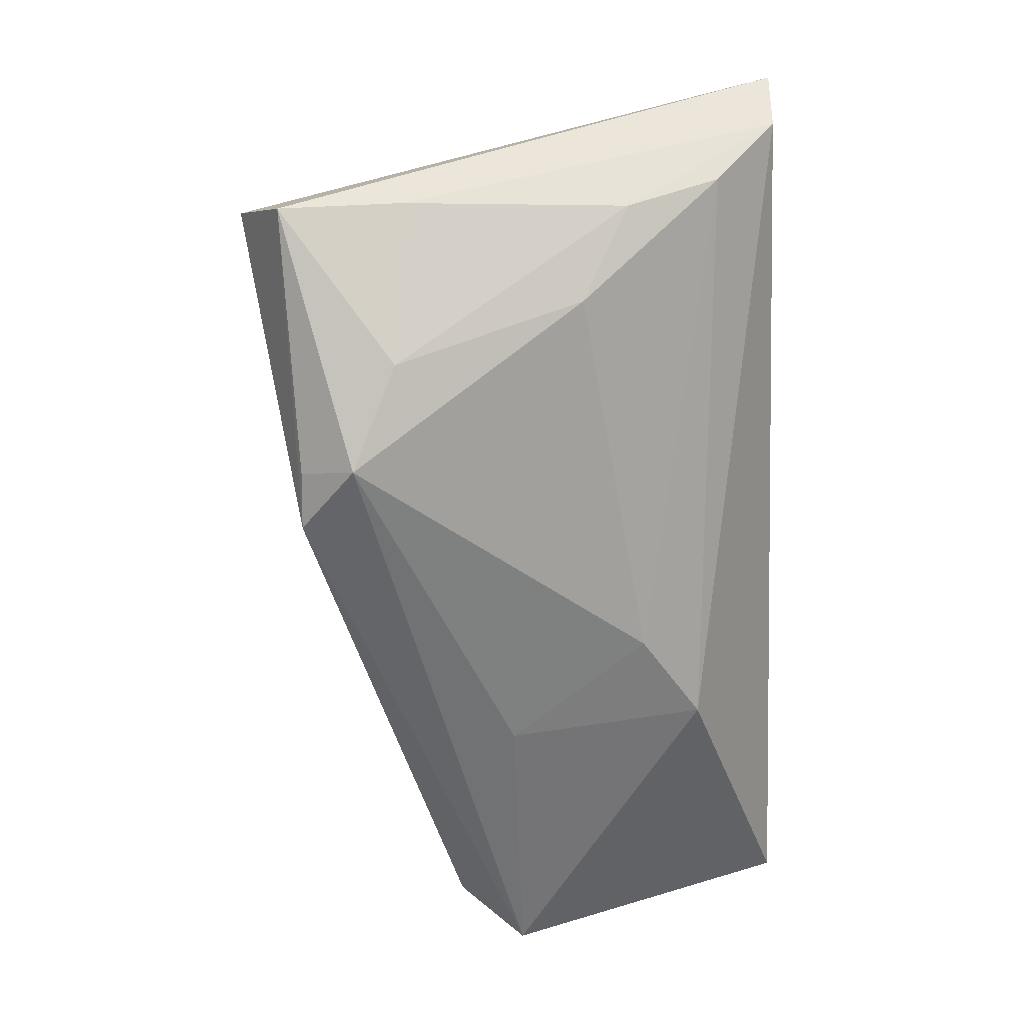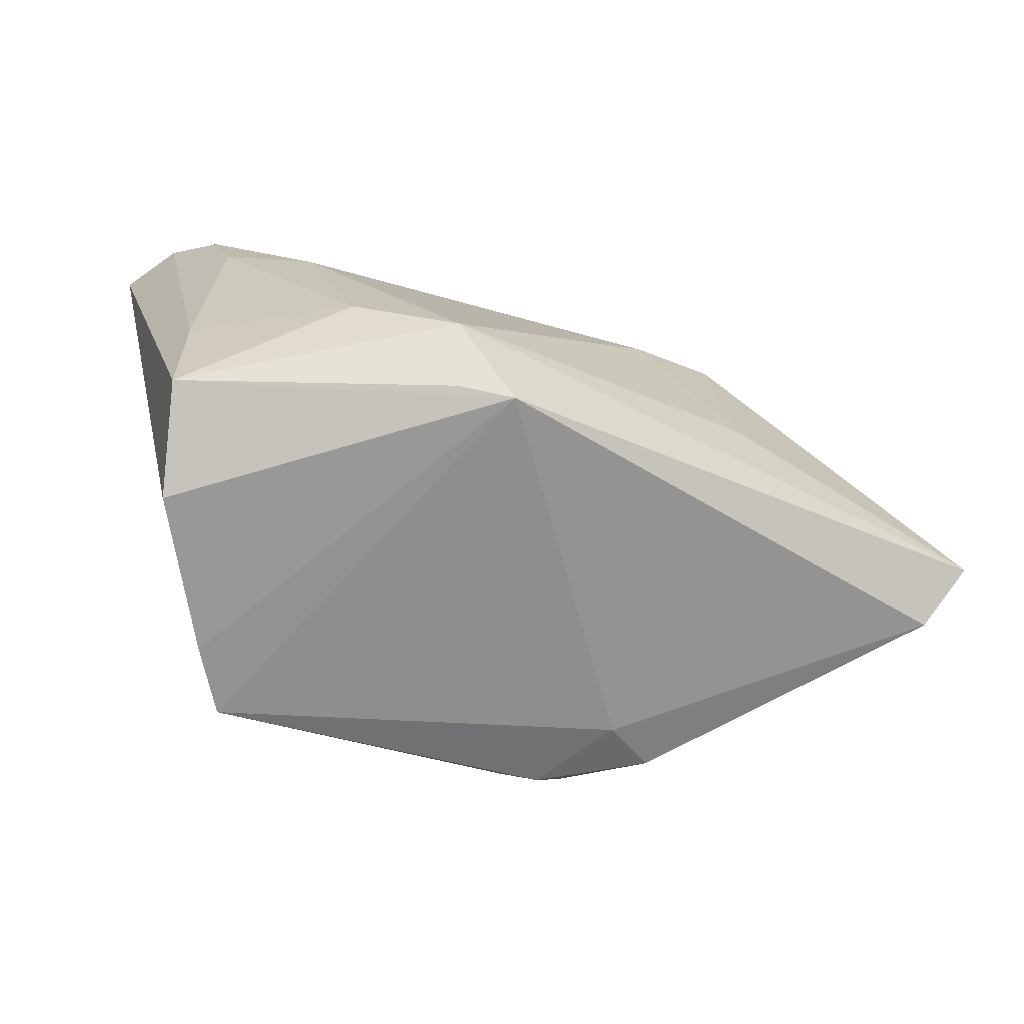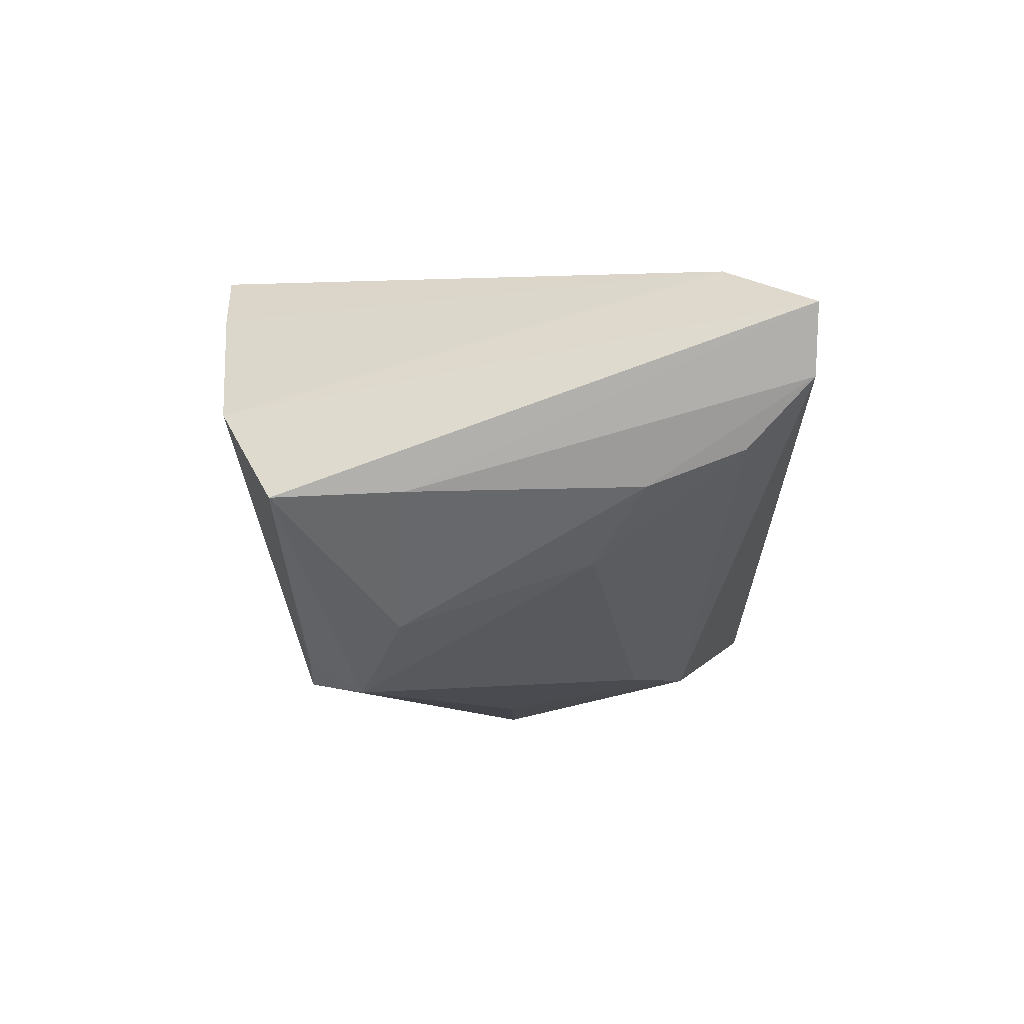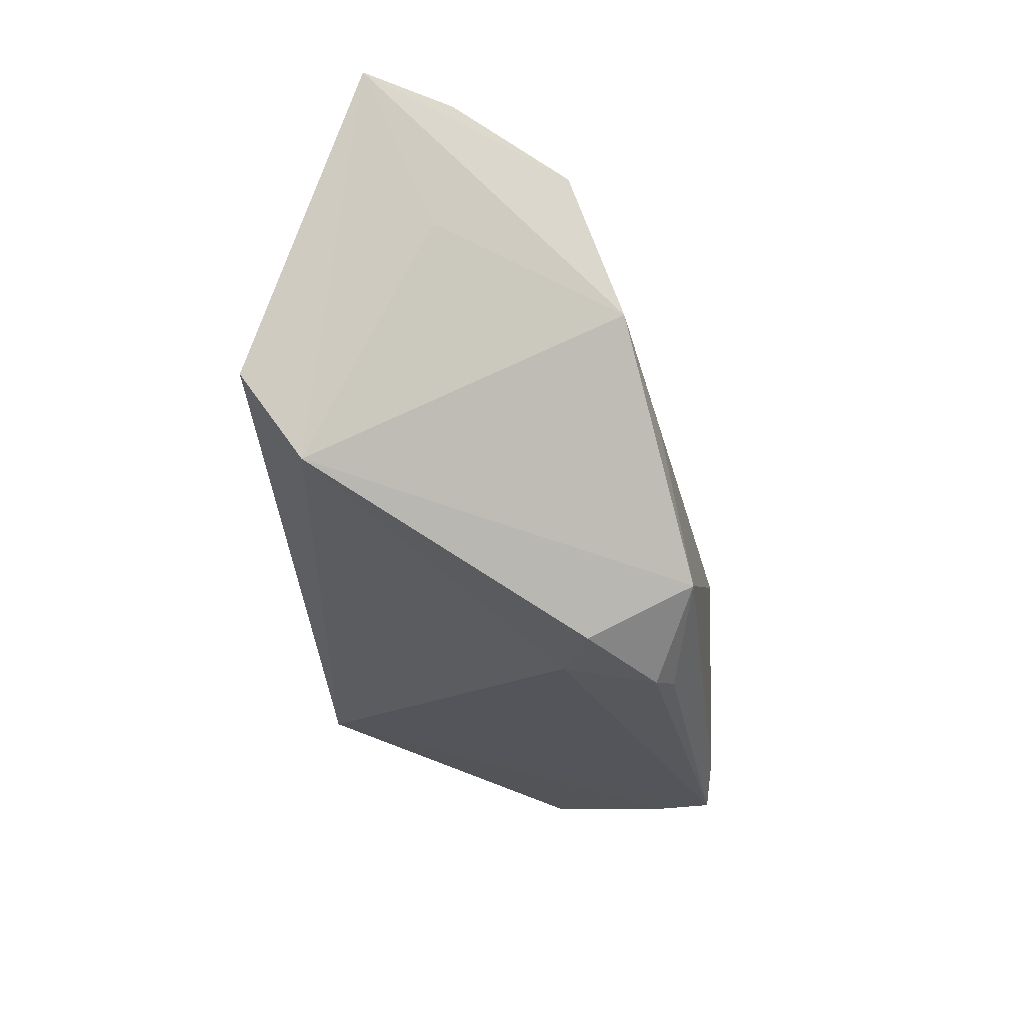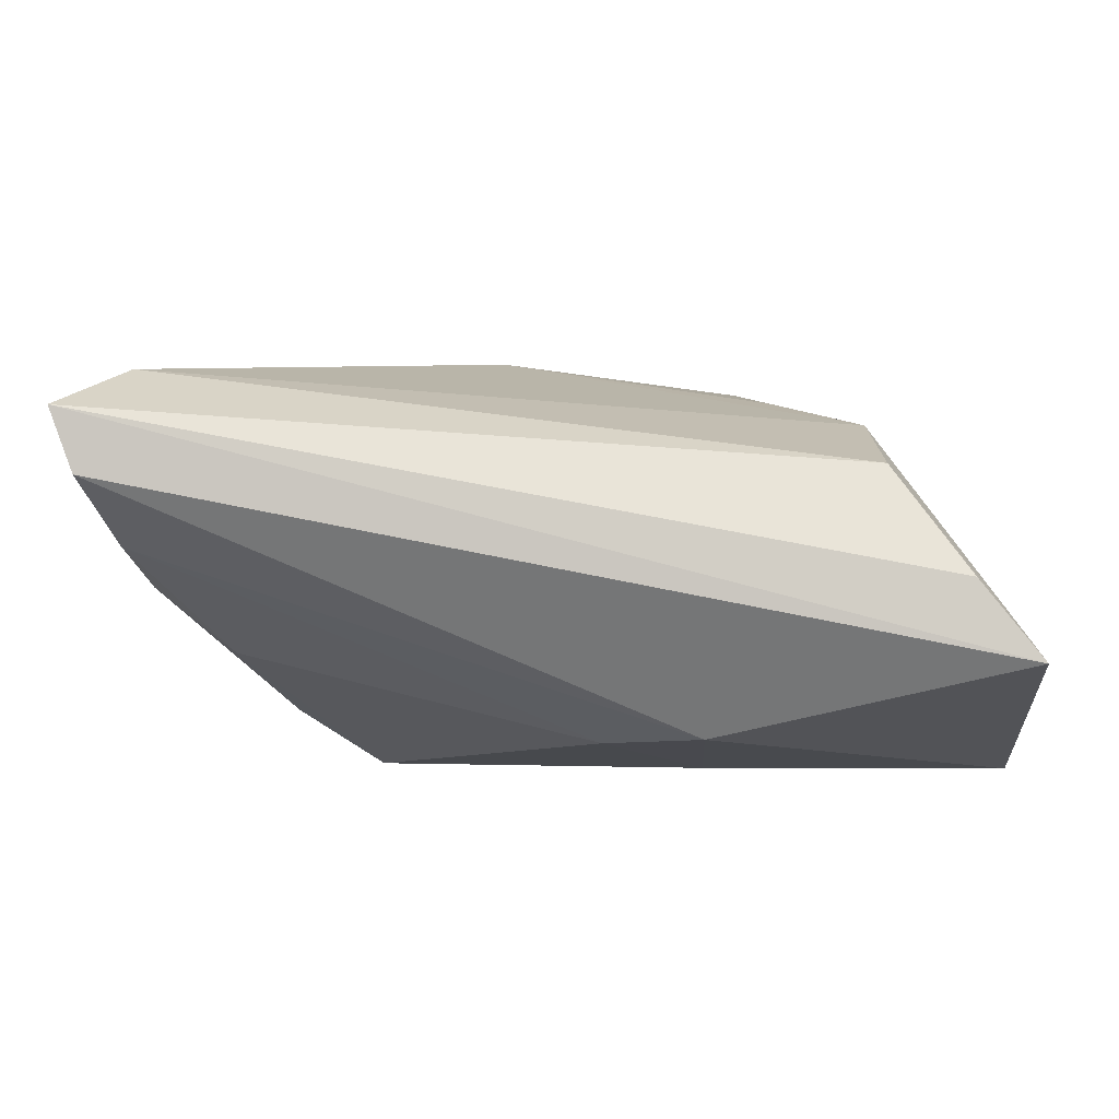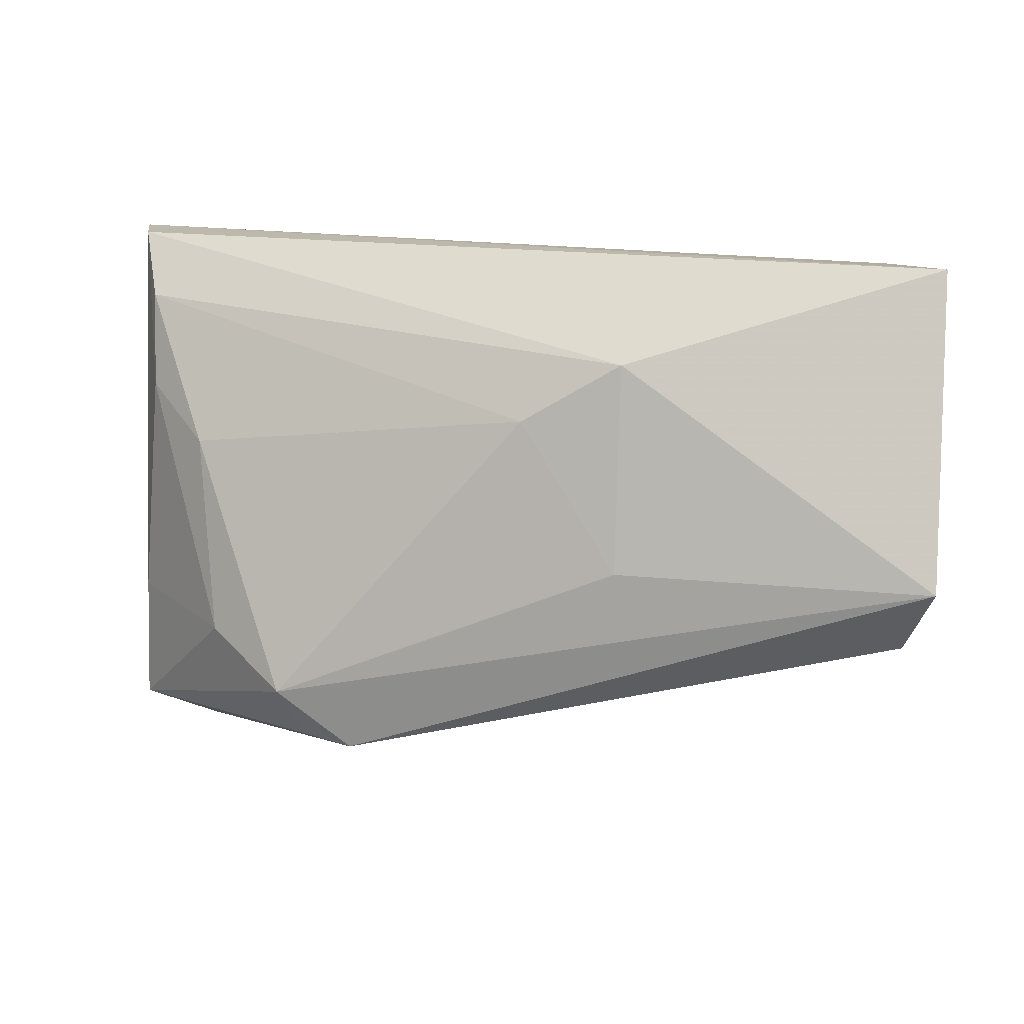
<metadata>
{"format":"obj","ext":"obj","renderer":"f3d","projection":"perspective","resolution":1024,"background":"white","views":[{"elev":-55.5,"azim":92.5,"up":"+Z"},{"elev":-60.7,"azim":146.8,"up":"+Y"},{"elev":-8.4,"azim":91.2,"up":"+Z"},{"elev":-16.9,"azim":-86.8,"up":"+Y"},{"elev":-3.6,"azim":-177.0,"up":"+Z"},{"elev":13.8,"azim":-168.1,"up":"+Y"}]}
</metadata>
<code>
v -0.01716 -0.0004783 -0.02511
v -0.01115 -0.02488 0.01974
v 0.05317 0.03379 0.01472
v -0.04744 0.01823 -0.005849
v -0.01711 0.02303 -0.02127
v 0.05037 0.03364 0.007159
v -0.01513 -0.02561 0.01765
v -0.03674 0.02825 0.008482
v 0.03009 -0.03333 0.01858
v 0.02352 -0.01733 -0.02511
v 0.0373 0.00998 -0.01143
v 0.007281 -0.008432 0.02511
v 0.04573 0.01561 -0.004032
v -0.02157 -0.01576 0.022
v 0.04683 0.02645 -0.0001345
v -0.02608 -0.02283 0.0099
v 0.04633 0.02419 0.01991
v -0.05265 0.03379 -0.01314
v 0.04781 -0.02532 -0.005424
v 0.04758 -0.01072 -0.00479
v 0.04252 -0.03137 0.004715
v 0.015 -0.02416 -0.02363
v 0.01857 -0.02937 0.02507
v -0.04966 -0.009001 -0.01899
v -0.02566 0.002004 0.01844
v -0.01907 -0.02468 0.006993
v -0.00563 0.0162 -0.02181
v 0.0336 -0.01206 -0.01824
v -0.04544 0.03323 -0.004045
v 0.02109 -0.02386 -0.02125
v -0.05317 -0.0008598 -0.02511
v 0.02425 -0.03379 0.02462
v -0.03578 0.01192 0.01458
f 31 10 22
f 1 10 31
f 31 5 1
f 18 5 31
f 30 22 10
f 10 19 30
f 30 19 22
f 31 22 24
f 24 18 31
f 4 18 24
f 3 8 17
f 17 12 23
f 23 12 14
f 14 24 16
f 6 18 3
f 6 15 5
f 5 18 6
f 29 8 3
f 3 18 29
f 29 18 8
f 21 19 3
f 3 17 21
f 21 17 9
f 22 19 21
f 21 9 22
f 23 14 32
f 32 17 23
f 9 17 32
f 22 9 32
f 26 24 22
f 16 24 26
f 22 32 26
f 33 17 8
f 12 17 33
f 8 18 33
f 33 18 4
f 4 24 33
f 24 14 33
f 5 15 27
f 15 11 27
f 27 11 10
f 10 1 27
f 27 1 5
f 13 11 15
f 15 6 13
f 7 14 16
f 16 26 7
f 7 26 32
f 25 14 12
f 12 33 25
f 25 33 14
f 20 13 6
f 3 19 20
f 20 6 3
f 2 32 14
f 14 7 2
f 2 7 32
f 13 20 28
f 11 13 28
f 28 20 19
f 28 19 10
f 10 11 28

</code>
